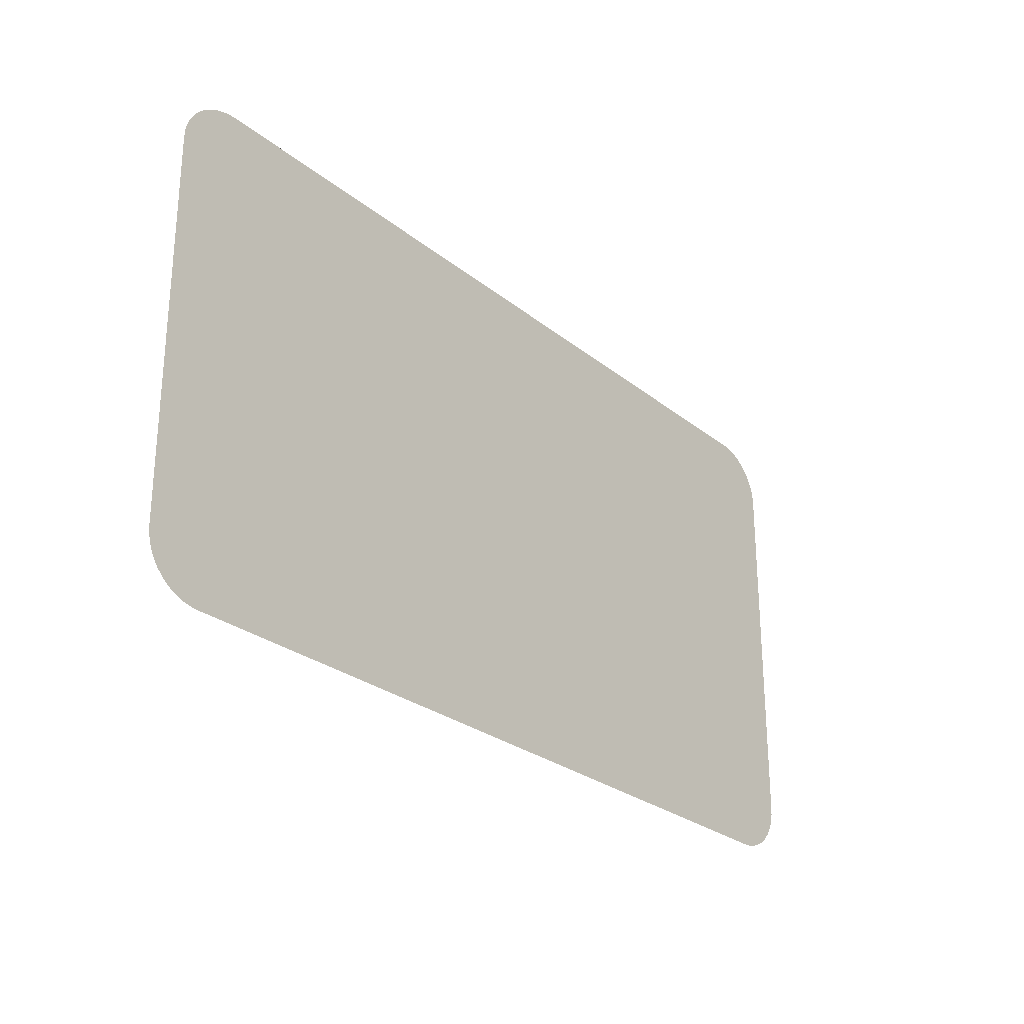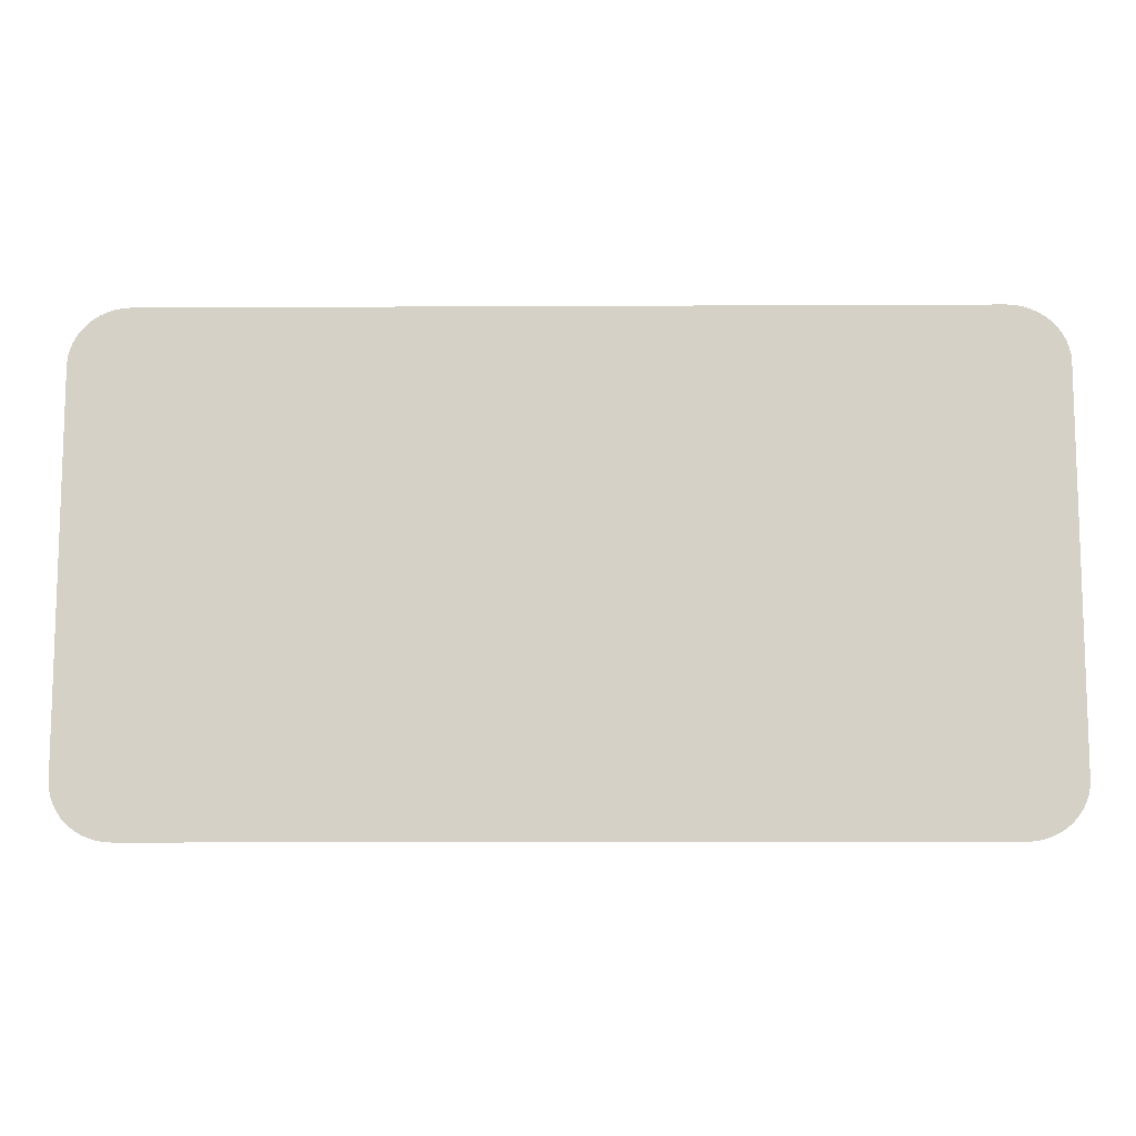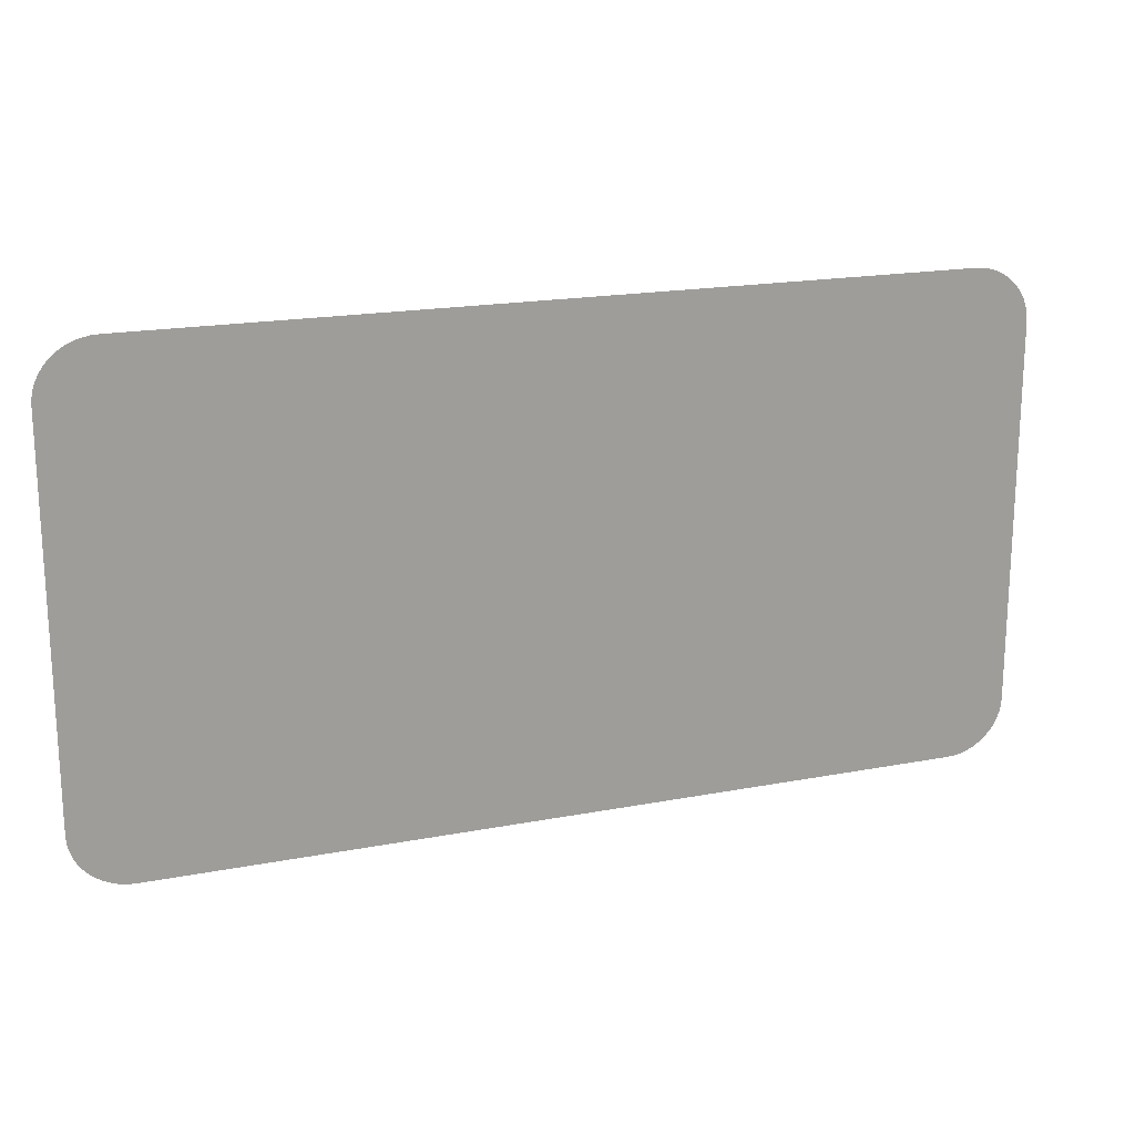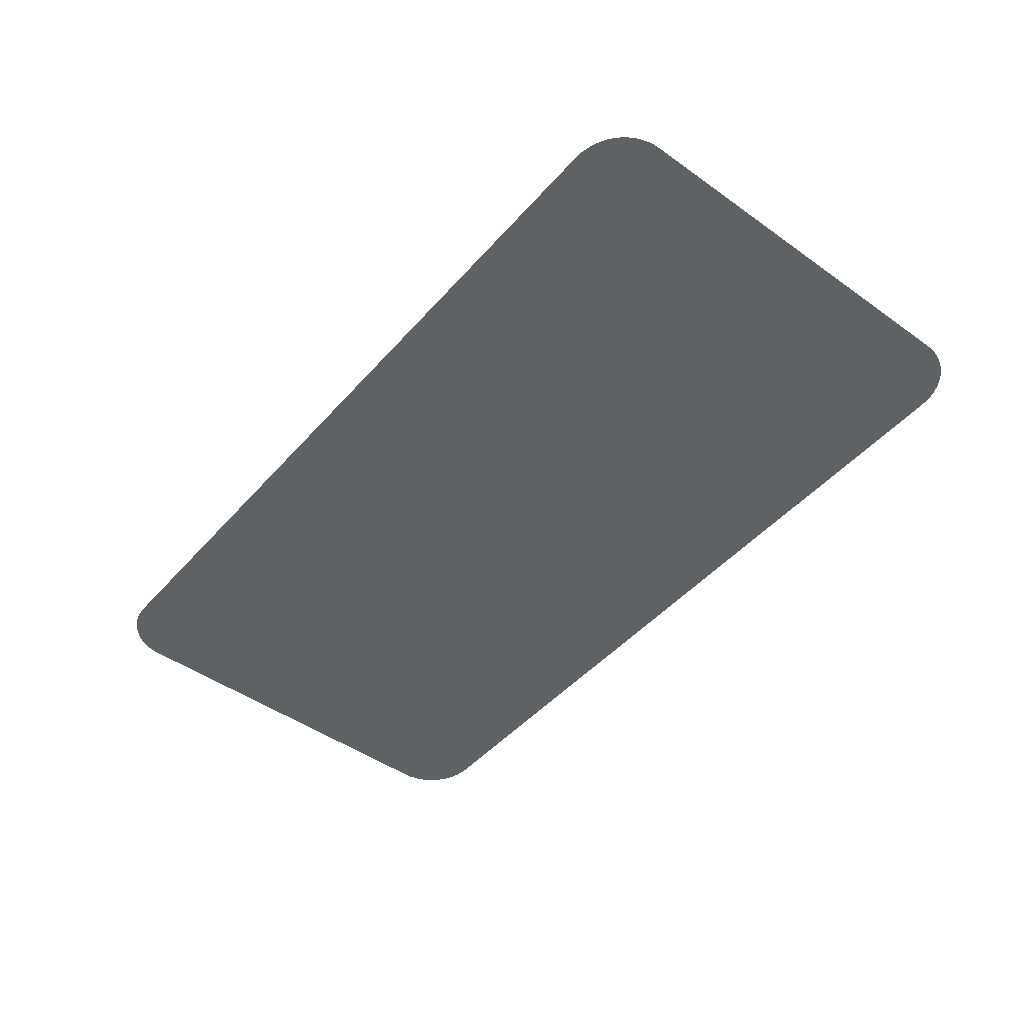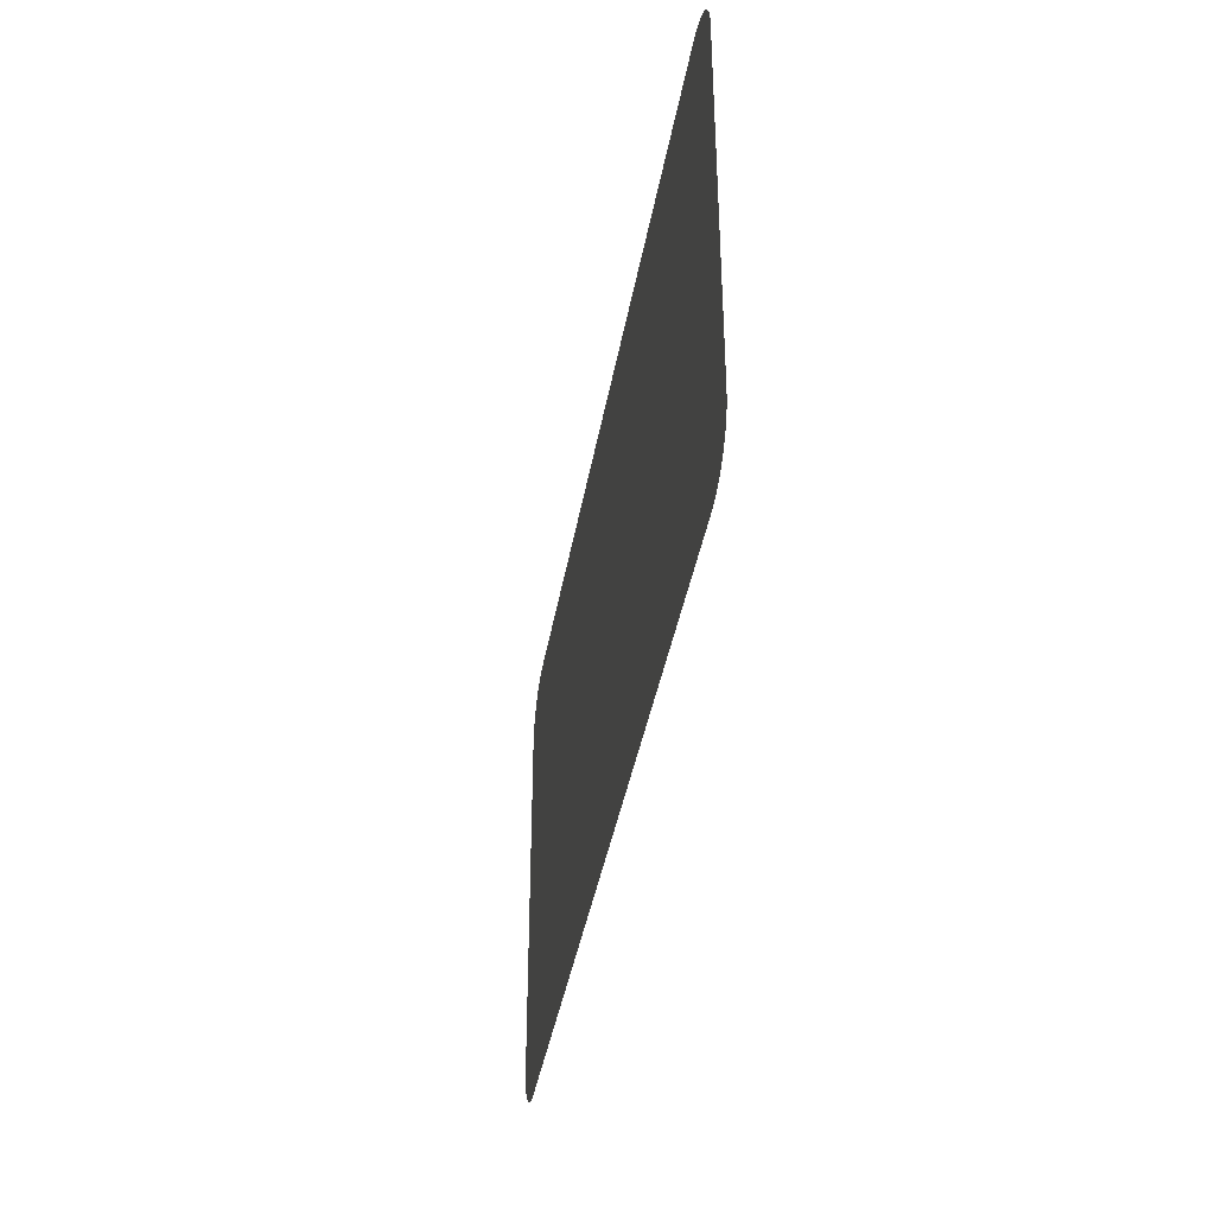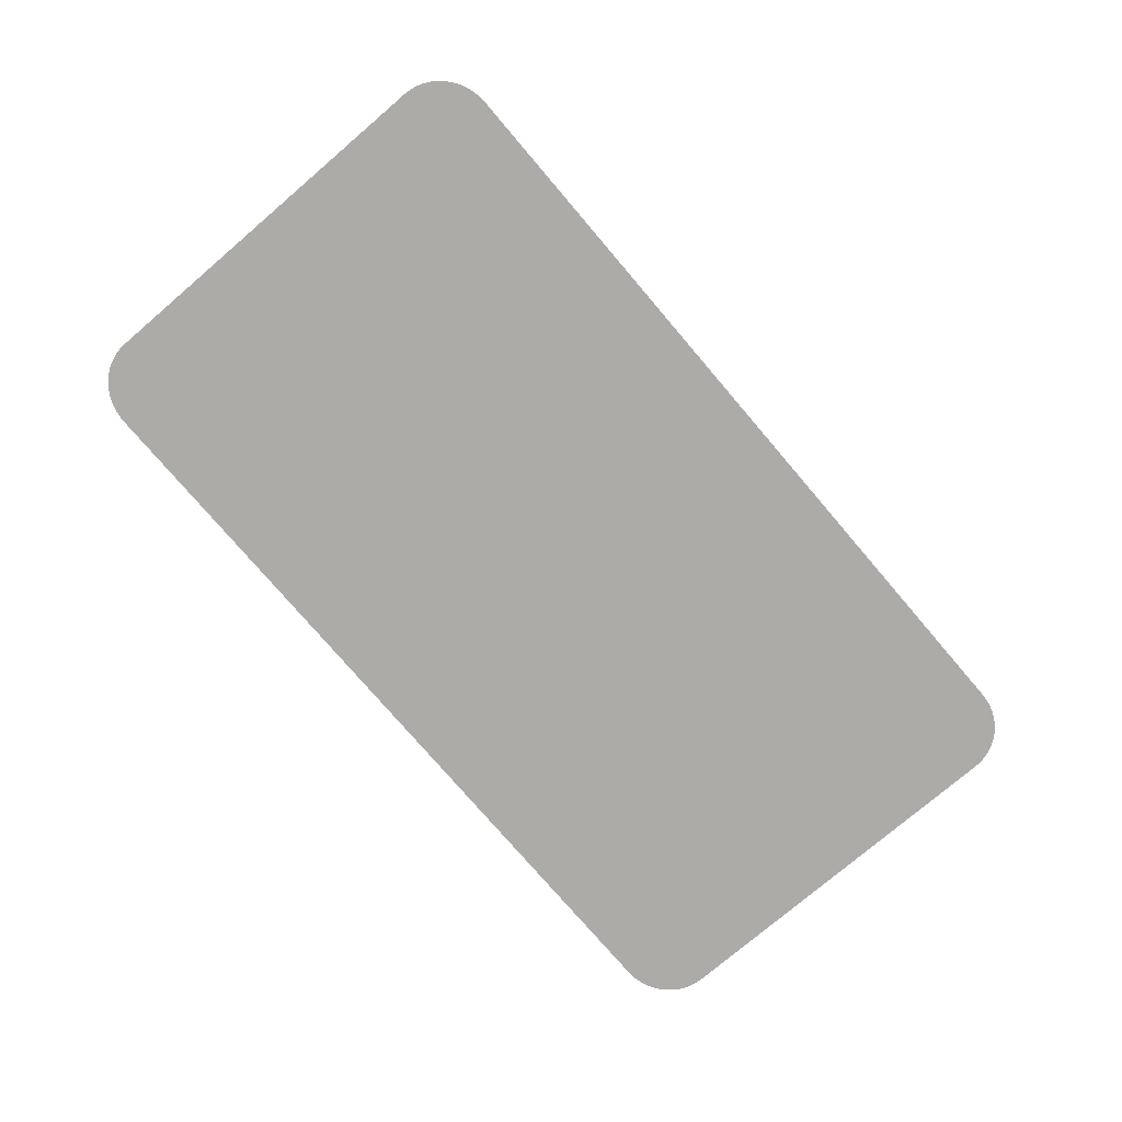
<metadata>
{"format":"obj","ext":"obj","renderer":"f3d","projection":"perspective","resolution":1024,"background":"white","views":[{"elev":-26.6,"azim":-51.1,"up":"+Z"},{"elev":-10.9,"azim":0.7,"up":"+Z"},{"elev":18.6,"azim":159.8,"up":"+Z"},{"elev":-46.9,"azim":-128.9,"up":"+Y"},{"elev":-39.2,"azim":80.4,"up":"+Z"},{"elev":-76.5,"azim":-49.5,"up":"+Y"}]}
</metadata>
<code>
o #ID182
v -0.3144 0.00617 -0.04049
v -0.3055 0.00617 -0.04049
v -0.3203 0.00617 -0.04049
v -0.3215 0.00617 -0.04078
v -0.2877 0.00617 -0.04078
v -0.3216 0.00617 -0.04084
v -0.3212 0.00617 -0.04066
v -0.288 0.00617 -0.04066
v -0.3209 0.00617 -0.04056
v -0.2883 0.00617 -0.04056
v -0.3206 0.00617 -0.04051
v -0.2886 0.00617 -0.04051
v -0.2889 0.00617 -0.04049
v -0.3206 0.00617 -0.05968
v -0.2889 0.00617 -0.0597
v -0.3203 0.00617 -0.0597
v -0.2886 0.00617 -0.05968
v -0.3209 0.00617 -0.05962
v -0.2883 0.00617 -0.05962
v -0.3212 0.00617 -0.05953
v -0.288 0.00617 -0.05953
v -0.3215 0.00617 -0.05941
v -0.2877 0.00617 -0.05941
v -0.3217 0.00617 -0.05925
v -0.2875 0.00617 -0.05925
v -0.3219 0.00617 -0.05906
v -0.2873 0.00617 -0.05906
v -0.3221 0.00617 -0.05885
v -0.2871 0.00617 -0.05885
v -0.3223 0.00617 -0.05862
v -0.2869 0.00617 -0.05862
v -0.3224 0.00617 -0.05837
v -0.2868 0.00617 -0.05837
v -0.3225 0.00617 -0.0581
v -0.2867 0.00617 -0.0581
v -0.3226 0.00617 -0.05782
v -0.2866 0.00617 -0.05782
v -0.3226 0.00617 -0.05754
v -0.2866 0.00617 -0.05754
v -0.3226 0.00617 -0.04265
v -0.2866 0.00617 -0.04265
v -0.3226 0.00617 -0.04237
v -0.2866 0.00617 -0.04237
v -0.3225 0.00617 -0.04209
v -0.2867 0.00617 -0.04209
v -0.3224 0.00617 -0.04182
v -0.2868 0.00617 -0.04182
v -0.3223 0.00617 -0.04157
v -0.2869 0.00617 -0.04157
v -0.3221 0.00617 -0.04134
v -0.2871 0.00617 -0.04134
v -0.3219 0.00617 -0.04112
v -0.2873 0.00617 -0.04112
v -0.3217 0.00617 -0.04094
v -0.2875 0.00617 -0.04094
v -0.3216 0.00617 -0.04084
v -0.2877 0.00617 -0.04078
f 1 2 3
f 3 2 1
f 4 5 6
f 6 5 4
f 5 4 7
f 7 4 5
f 5 7 8
f 8 7 5
f 8 7 9
f 9 7 8
f 8 9 10
f 10 9 8
f 10 9 11
f 11 9 10
f 10 11 12
f 12 11 10
f 12 11 3
f 3 11 12
f 12 3 13
f 13 3 12
f 13 3 2
f 2 3 13
f 14 15 16
f 16 15 14
f 15 14 17
f 17 14 15
f 17 14 18
f 18 14 17
f 17 18 19
f 19 18 17
f 19 18 20
f 20 18 19
f 19 20 21
f 21 20 19
f 21 20 22
f 22 20 21
f 21 22 23
f 23 22 21
f 23 22 24
f 24 22 23
f 23 24 25
f 25 24 23
f 25 24 26
f 26 24 25
f 25 26 27
f 27 26 25
f 27 26 28
f 28 26 27
f 27 28 29
f 29 28 27
f 29 28 30
f 30 28 29
f 29 30 31
f 31 30 29
f 31 30 32
f 32 30 31
f 31 32 33
f 33 32 31
f 33 32 34
f 34 32 33
f 33 34 35
f 35 34 33
f 35 34 36
f 36 34 35
f 35 36 37
f 37 36 35
f 37 36 38
f 38 36 37
f 37 38 39
f 39 38 37
f 39 38 40
f 40 38 39
f 39 40 41
f 41 40 39
f 41 40 42
f 42 40 41
f 41 42 43
f 43 42 41
f 43 42 44
f 44 42 43
f 43 44 45
f 45 44 43
f 45 44 46
f 46 44 45
f 45 46 47
f 47 46 45
f 47 46 48
f 48 46 47
f 47 48 49
f 49 48 47
f 49 48 50
f 50 48 49
f 49 50 51
f 51 50 49
f 51 50 52
f 52 50 51
f 51 52 53
f 53 52 51
f 53 52 54
f 54 52 53
f 53 54 55
f 55 54 53
f 55 54 56
f 56 54 55
f 55 56 57
f 57 56 55

</code>
